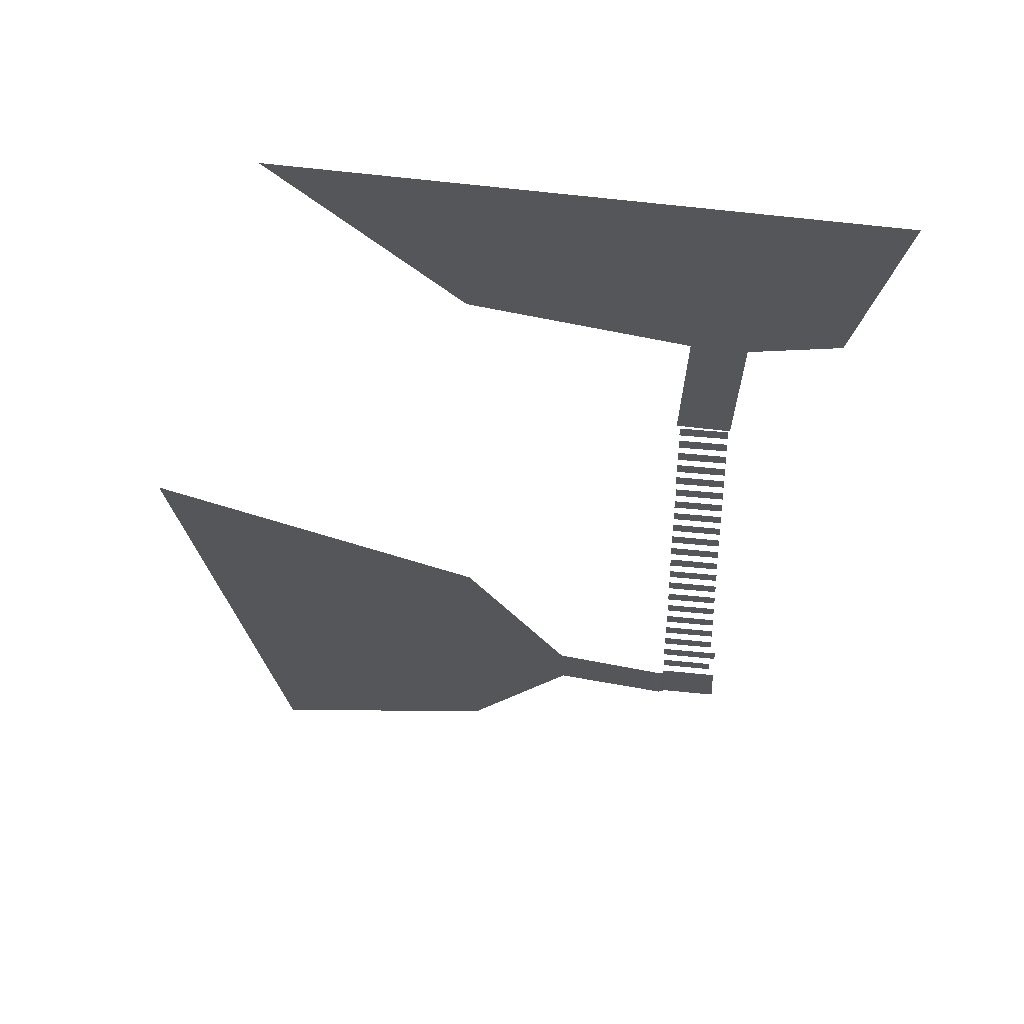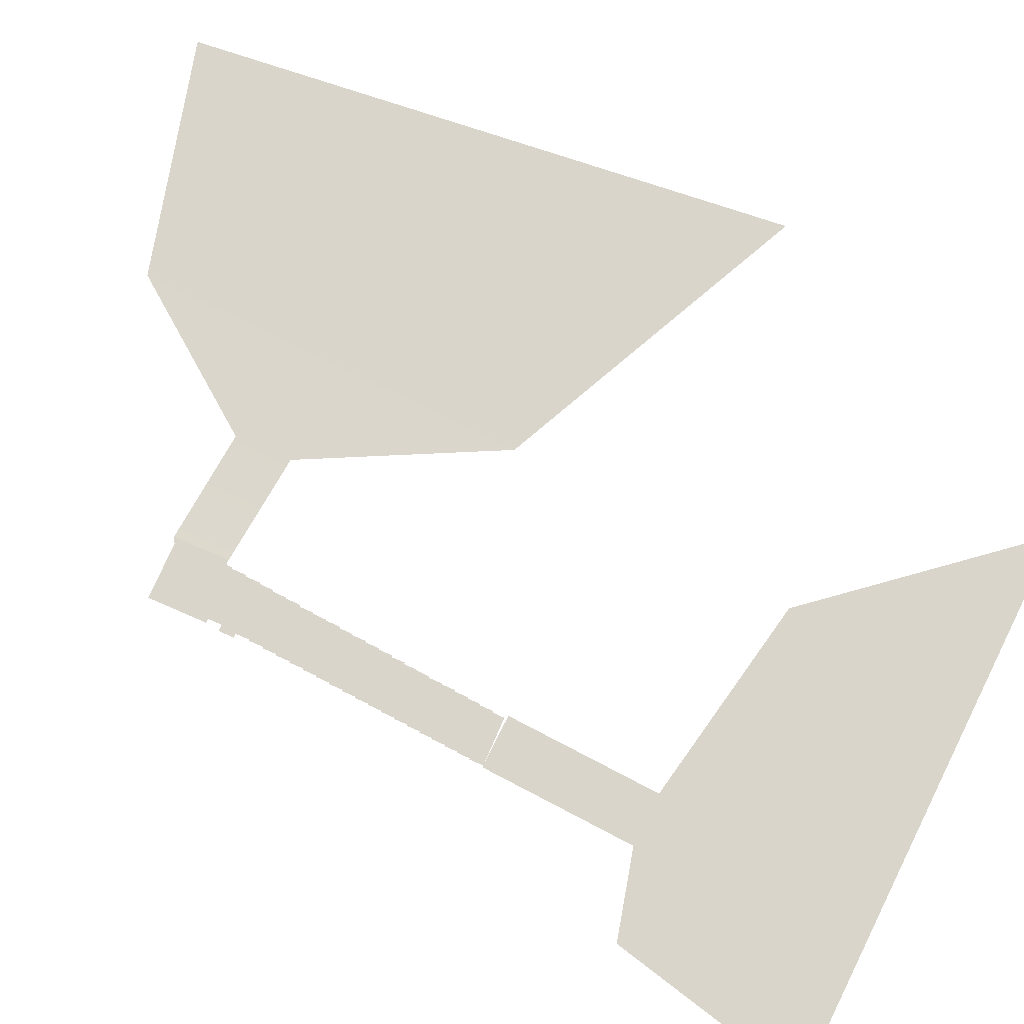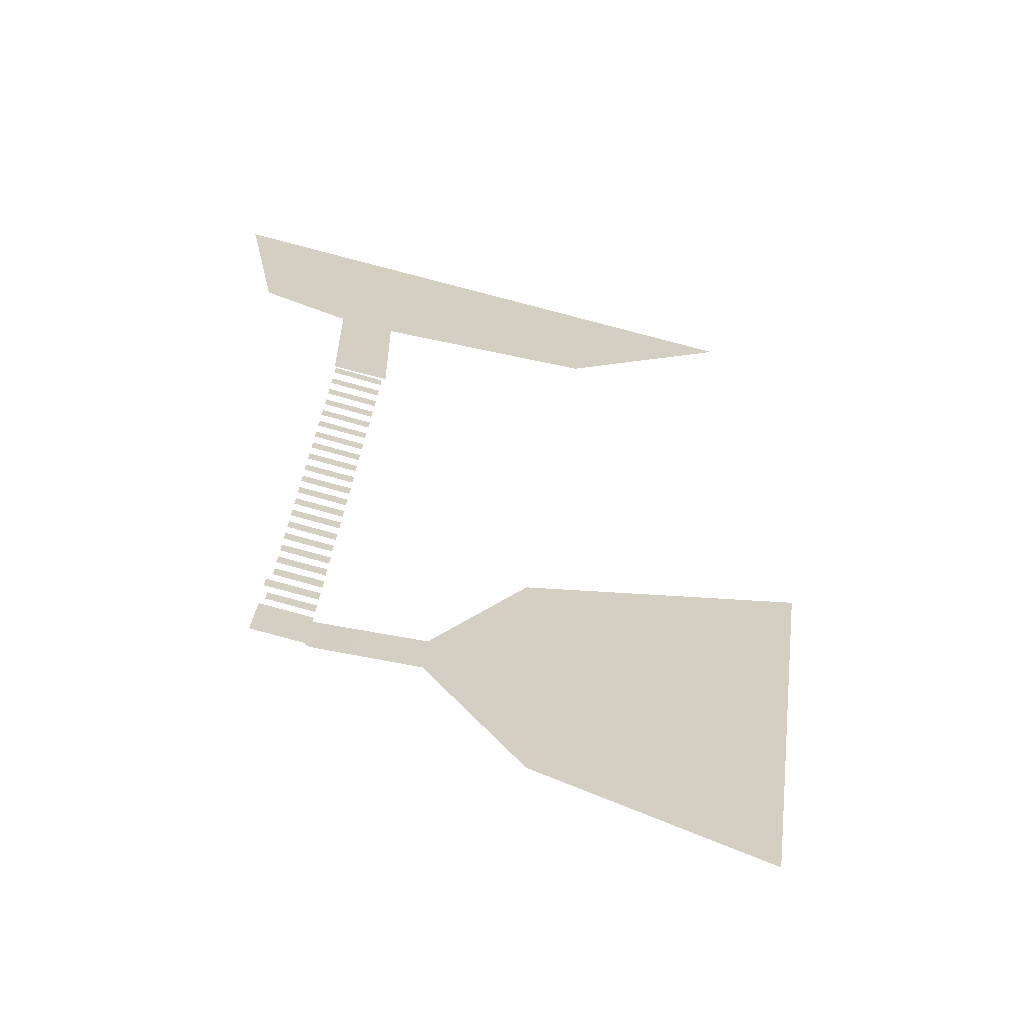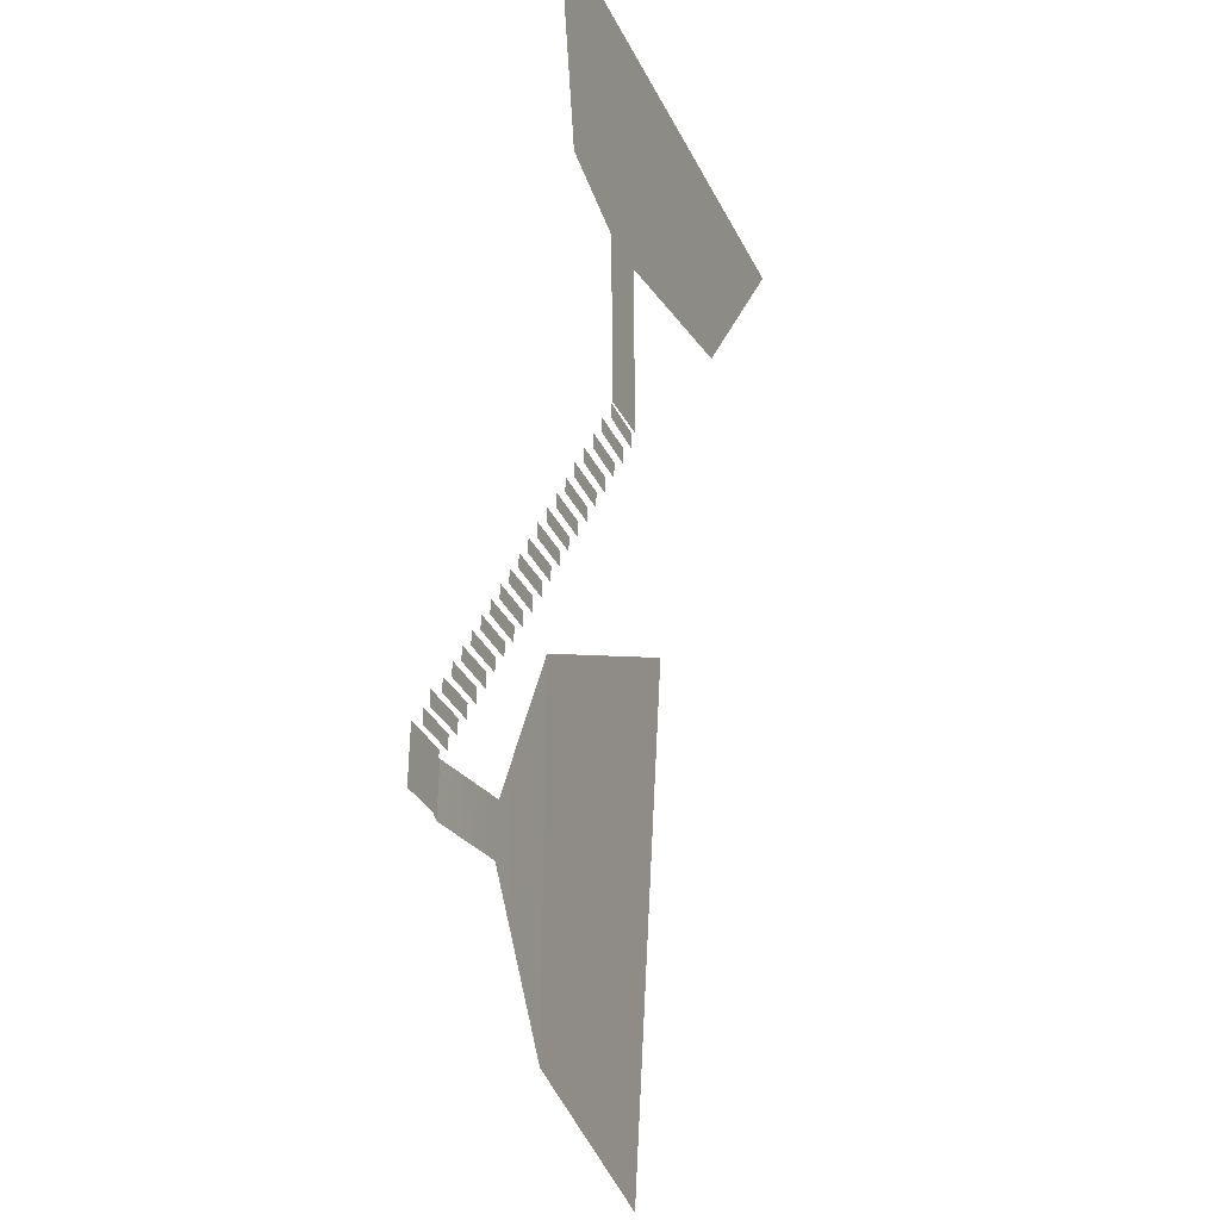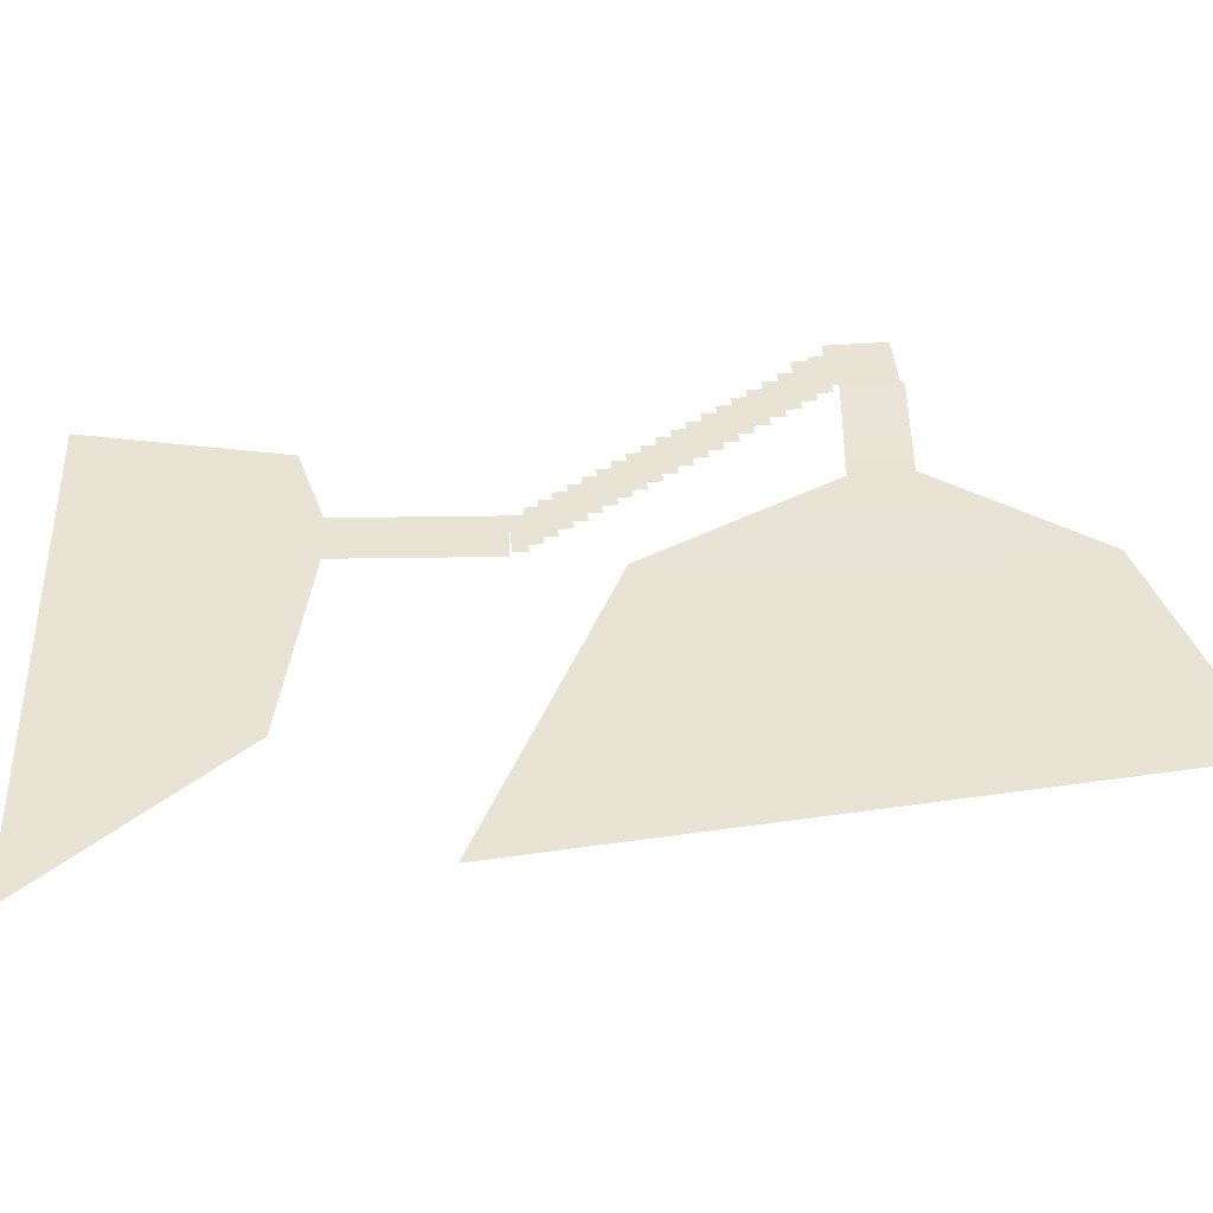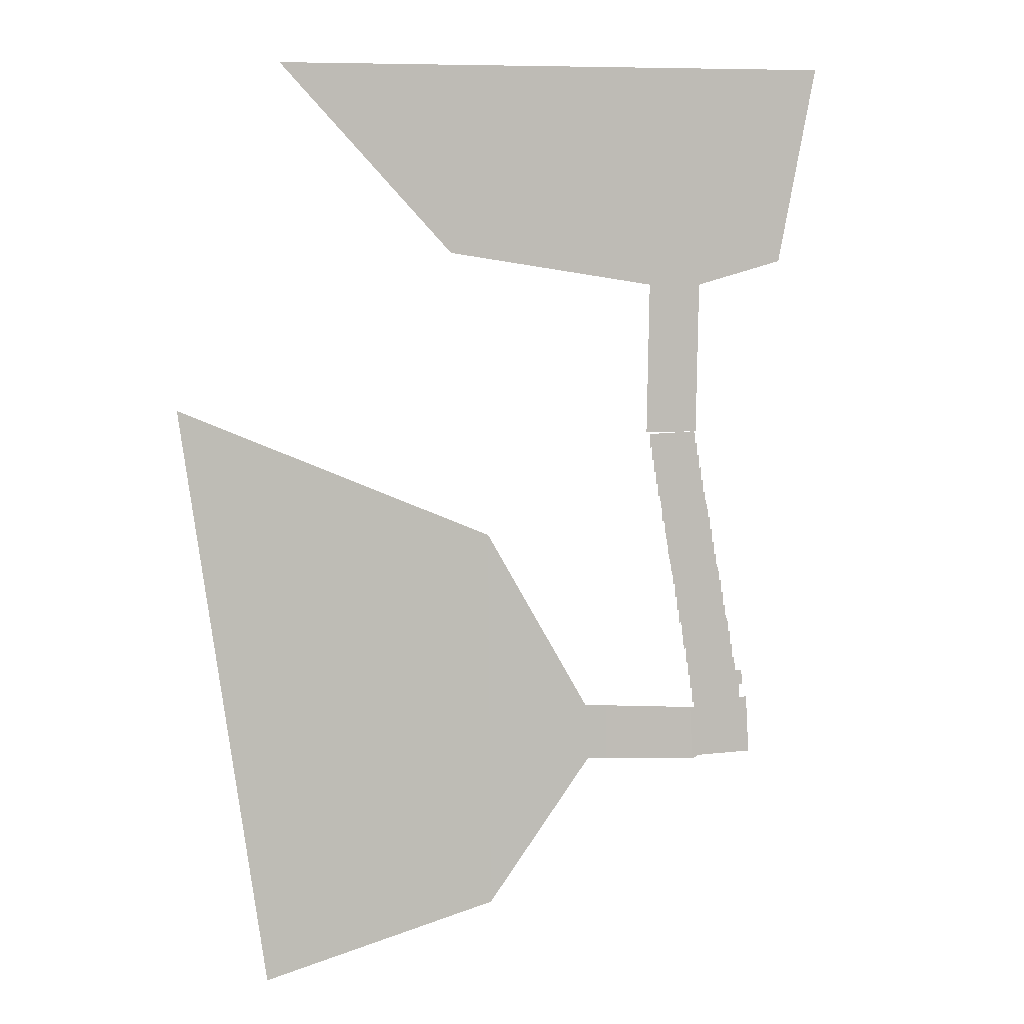
<metadata>
{"format":"obj","ext":"obj","renderer":"f3d","projection":"perspective","resolution":1024,"background":"white","views":[{"elev":63.6,"azim":-173.0,"up":"+Z"},{"elev":74.7,"azim":-63.3,"up":"+Y"},{"elev":-67.0,"azim":-15.1,"up":"+Z"},{"elev":-25.6,"azim":-69.9,"up":"+Z"},{"elev":41.0,"azim":88.0,"up":"+Y"},{"elev":6.0,"azim":171.4,"up":"+Z"}]}
</metadata>
<code>
v -304.1 1264 -2047
v 124.5 1264 -2070
v -327.8 1264 -2492
v 100.9 1264 -2515
f 1 2 4 3
v 116.1 1272 -2117
v 156.9 1272 -2119
v 94.74 1272 -2518
v 134.4 1272 -2541
f 5 6 8 7
v -259.7 1205 -1955
v 129.8 1205 -1972
v -265.5 1205 -2065
v 123.5 1205 -2090
f 9 10 12 11
v -293.6 1146 -1851
v 135 1146 -1874
v -299.9 1146 -1969
v 128.7 1146 -1992
f 13 14 16 15
v -249.2 1087 -1758
v 140.2 1087 -1775
v -255.1 1087 -1869
v 133.9 1087 -1893
f 17 18 20 19
v -244 1027 -1660
v 141.3 1027 -1681
v -249.8 1027 -1770
v 139.2 1027 -1795
f 21 22 24 23
v -238.7 968.4 -1562
v 150.7 968.4 -1579
v -244.6 968.4 -1672
v 144.4 968.4 -1697
f 25 26 28 27
v -233.5 909.3 -1464
v 151.8 909.3 -1484
v -239.4 909.3 -1574
v 145.9 909.3 -1594
f 29 30 32 31
v -228.3 850.3 -1365
v 157 850.3 -1386
v -234.1 850.3 -1475
v 154.9 850.3 -1500
f 33 34 36 35
v -223 791.2 -1267
v 166.4 791.2 -1284
v -228.9 791.2 -1377
v 160.1 791.2 -1402
f 37 38 40 39
v -217.8 732.2 -1169
v 167.5 732.2 -1189
v -223.6 732.2 -1279
v 165.4 732.2 -1304
f 41 42 44 43
v -212.5 673.1 -1070
v 176.9 673.1 -1087
v -218.4 673.1 -1181
v 170.6 673.1 -1205
f 45 46 48 47
v -207.3 614.1 -972.2
v 182.1 614.1 -989
v -213.2 614.1 -1082
v 175.8 614.1 -1107
f 49 50 52 51
v -202.1 555 -873.9
v 187.3 555 -890.7
v -207.9 555 -984
v 181.1 555 -1009
f 53 54 56 55
v -196.8 496 -775.6
v 192.6 496 -792.4
v -202.7 496 -885.7
v 182.6 496 -906.2
f 57 58 60 59
v -191.6 436.9 -677.3
v 193.7 436.9 -697.9
v -197.5 436.9 -787.4
v 187.8 436.9 -808
f 61 62 64 63
v -186.4 377.8 -579.1
v 198.9 377.8 -599.6
v -192.2 377.8 -689.1
v 196.8 377.8 -713.8
f 65 66 68 67
v -181.1 318.8 -480.8
v 204.1 318.8 -501.3
v -187 318.8 -590.9
v 198.3 318.8 -611.4
f 69 70 72 71
v -175.9 259.7 -382.5
v 213.5 259.7 -399.3
v -181.8 259.7 -492.6
v 207.2 259.7 -517.2
f 73 74 76 75
v -170.7 200.7 -284.2
v 218.8 200.7 -301
v -176.5 200.7 -394.3
v 212.5 200.7 -418.9
f 77 78 80 79
v -165.4 141.6 -185.9
v 224 141.6 -202.7
v -171.3 141.6 -296
v 217.7 141.6 -320.7
f 81 82 84 83
v -160.2 82.57 -87.63
v 229.2 82.57 -104.4
v -166.1 82.57 -197.7
v 222.9 82.57 -222.4
f 85 86 88 87
v -155 23.51 10.65
v 230.3 23.51 -9.869
v -160.8 23.51 -99.43
v 228.2 23.51 -124.1
f 89 90 92 91
v 134.4 1170 -2541
v 134.4 1170 -2541
v 134.4 1170 -2541
v 134.4 1170 -2541
f 93 94 96 95
v 1005 1225 -2086
v 981.5 1233 -2514
v 4192 1197 288.4
v 3555 1205 -4232
v 1785 1210 -709.2
v 1767 1220 -3666
v 156.9 1272 -2119
v 134.4 1272 -2541
f 102 101 99 100
f 101 102 98 97
f 97 98 104 103
v -167.7 10.9 8.348
v 259.5 10.9 8.512
v -187.7 10.9 1251
v 239.4 10.9 1251
v -1174 10.9 3051
v 3326 10.9 3051
v -874.1 10.9 1451
v 1926 10.9 1514
f 108 106 105 107
f 112 108 107 111 109 110

</code>
